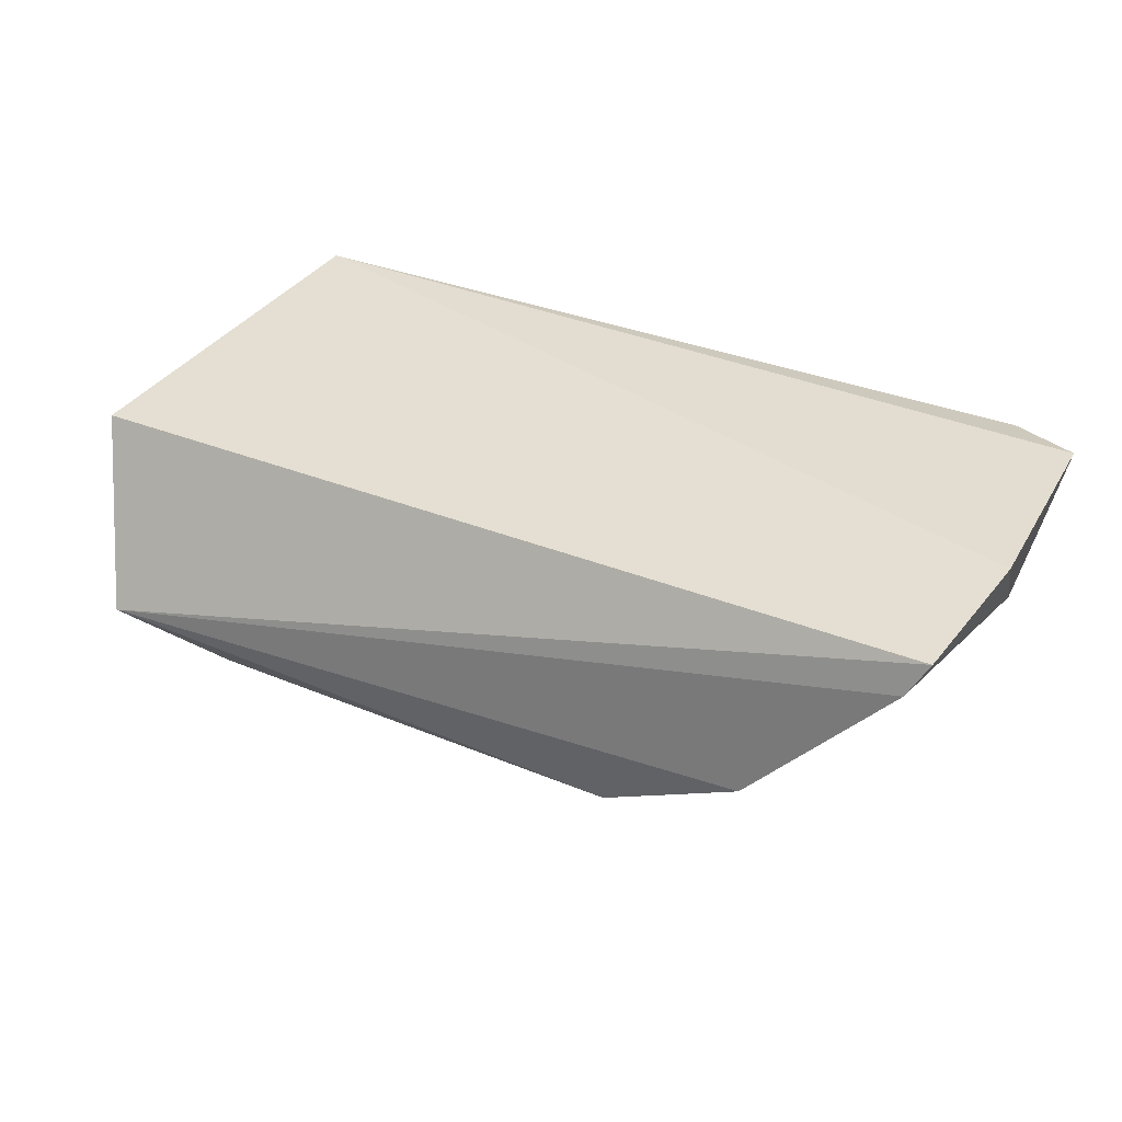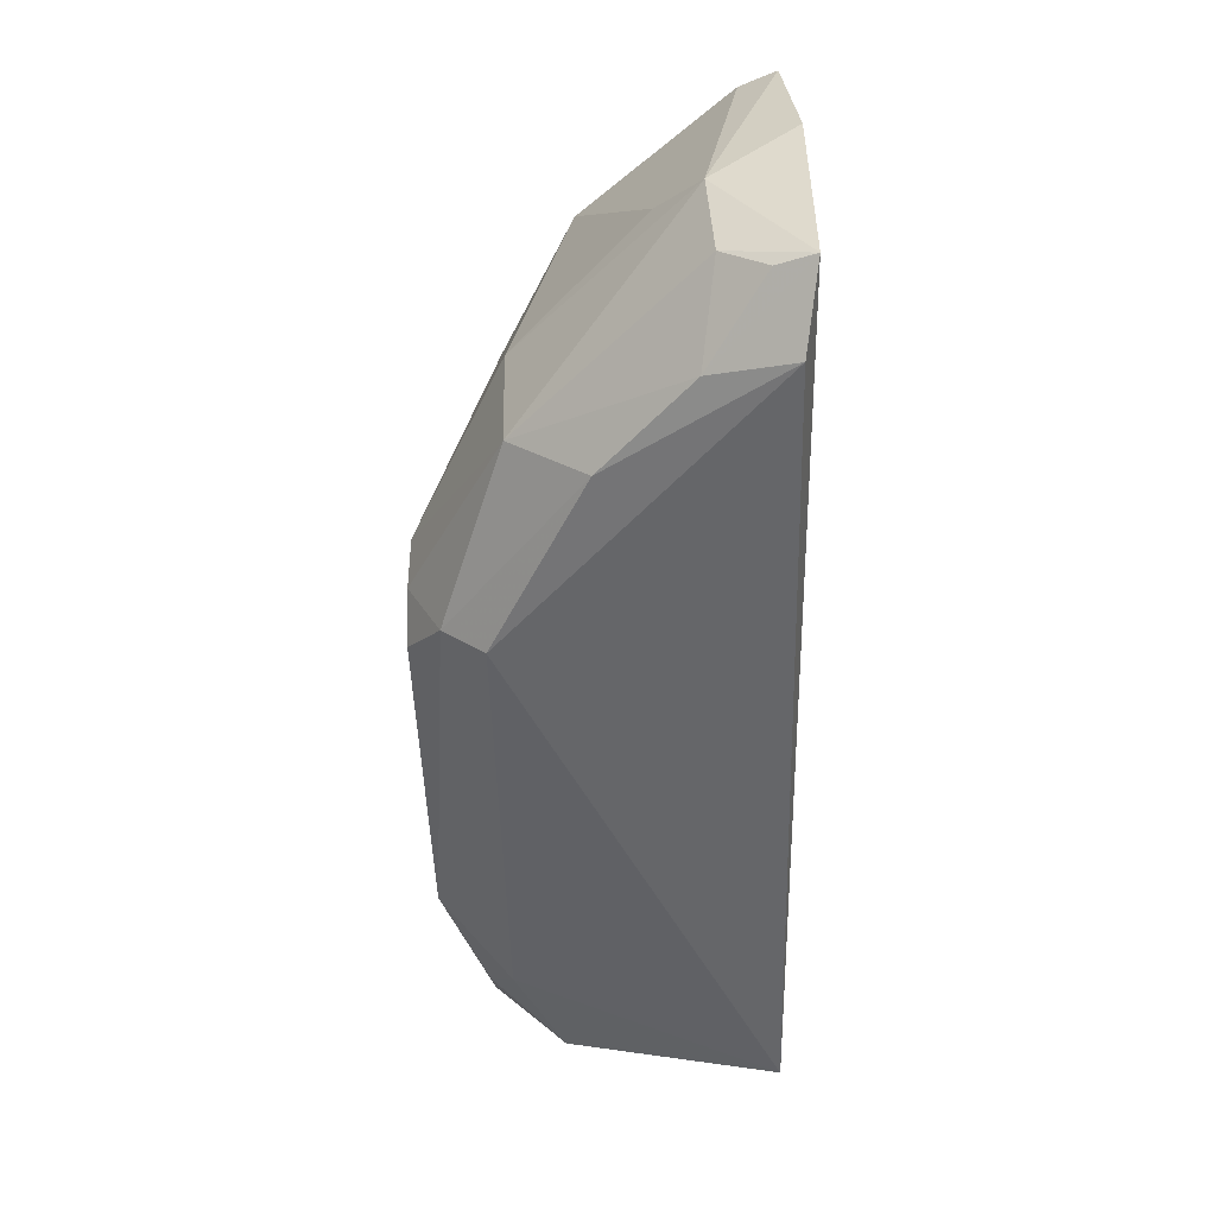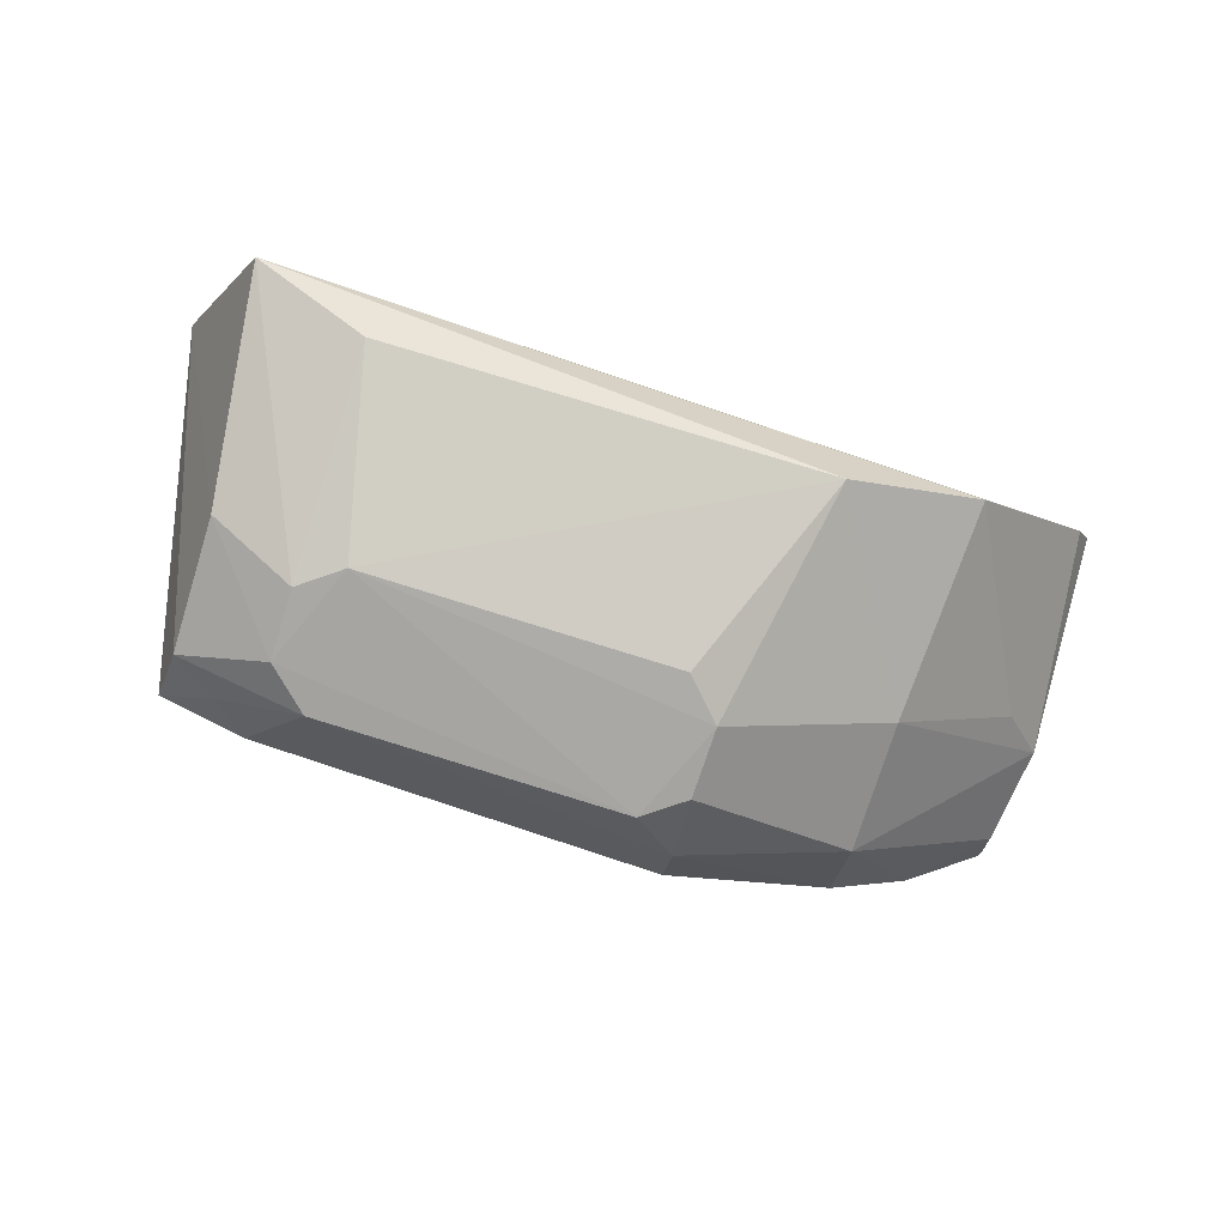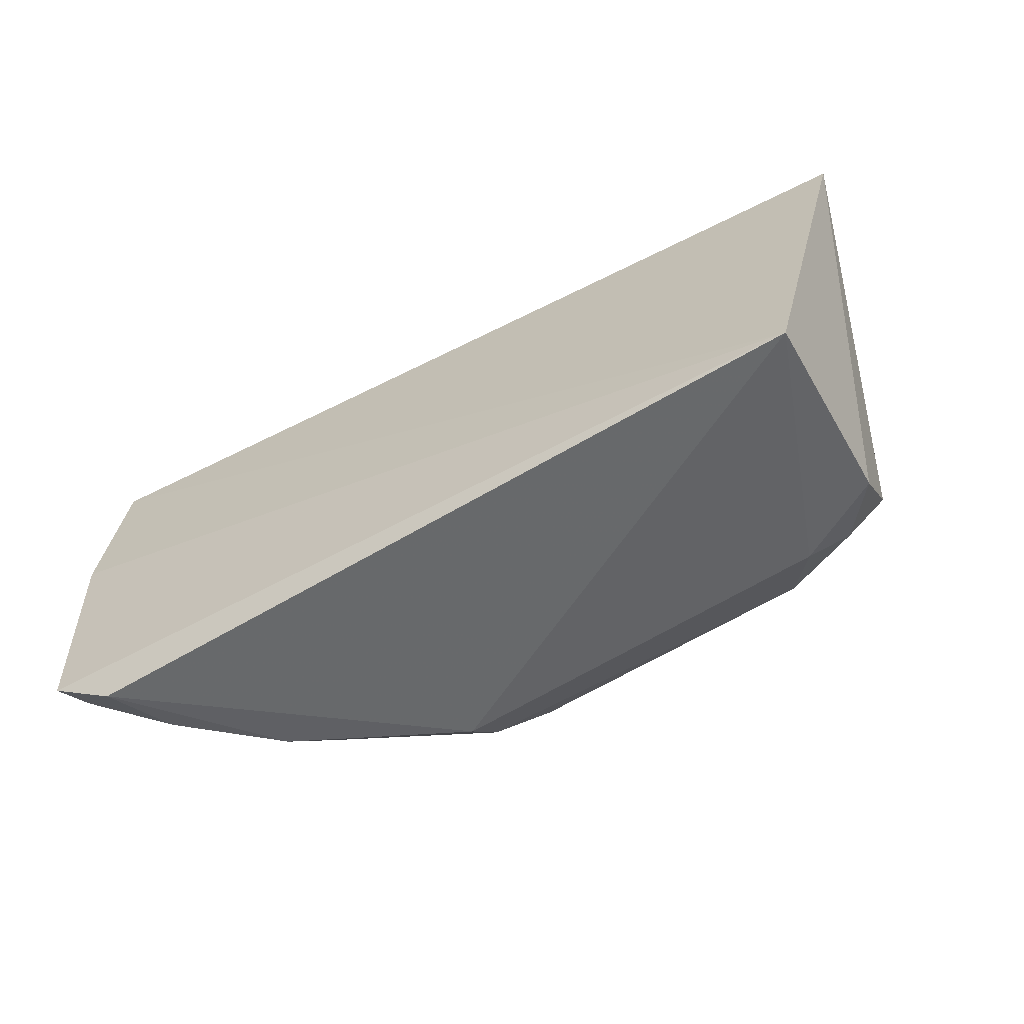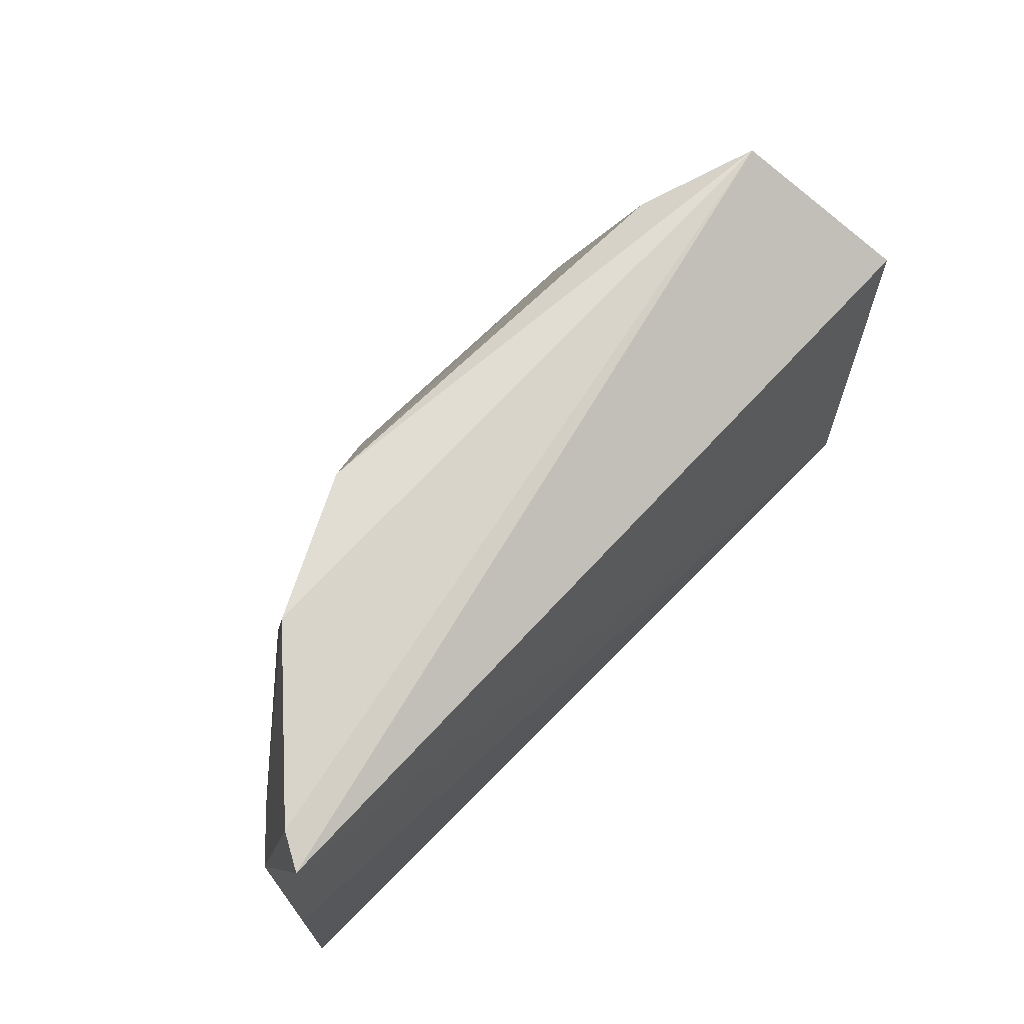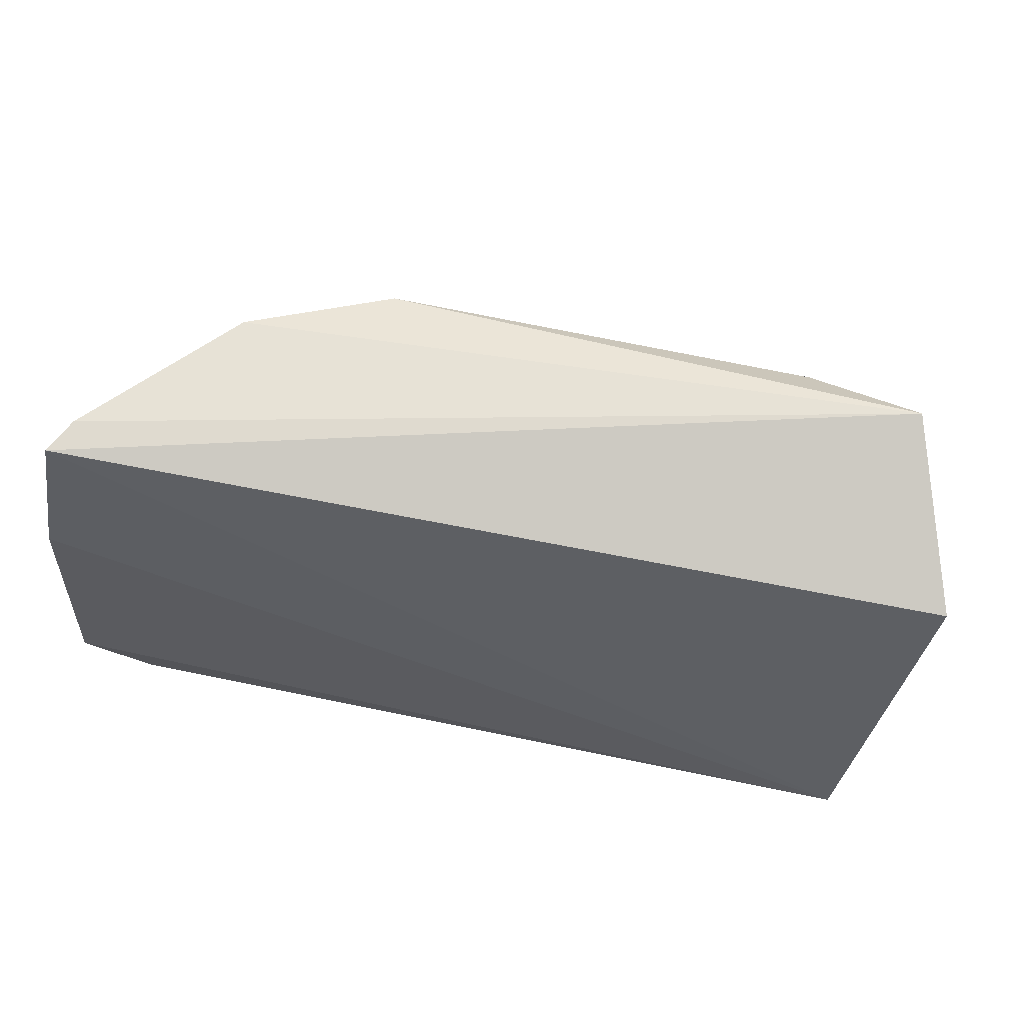
<metadata>
{"format":"obj","ext":"obj","renderer":"f3d","projection":"perspective","resolution":1024,"background":"white","views":[{"elev":36.6,"azim":26.8,"up":"+Y"},{"elev":-51.4,"azim":91.9,"up":"+Z"},{"elev":-75.2,"azim":-18.4,"up":"+Y"},{"elev":-55.7,"azim":-146.3,"up":"+Z"},{"elev":69.7,"azim":135.3,"up":"+Z"},{"elev":53.9,"azim":-167.0,"up":"+Z"}]}
</metadata>
<code>
v 0.03193 -0.01801 0.0246
v 0.03324 -0.01735 0.01593
v -0.01826 -0.01863 0.0003346
v -0.02228 -0.02112 0.02049
v 0.009347 -0.03794 0.005907
v 0.02189 -0.0324 0.01378
v 0.02916 -0.01814 0.0009857
v -0.0166 -0.03501 0.005839
v 0.03256 -0.02223 0.01192
v -0.01188 -0.03359 0.02504
v 0.01232 -0.03347 0.001634
v 0.03323 -0.0174 0.003504
v -0.01717 -0.03084 0.001922
v 0.02278 -0.02894 0.02644
v -0.01875 -0.0308 0.02678
v -0.009027 -0.03803 0.01412
v 0.02211 -0.03218 0.00583
v -0.01178 -0.03358 0.002023
v 0.03081 -0.02009 0.02517
v 0.0298 -0.02469 0.01422
v 0.01174 -0.03793 0.01201
v -0.01673 -0.0353 0.0139
v 0.01439 -0.03347 0.02584
v -0.008918 -0.03778 0.005707
v -0.01147 -0.03791 0.01221
v 0.01215 -0.03588 0.003754
v 0.02265 -0.02788 0.001899
v 0.03212 -0.02192 0.005881
v -0.01401 -0.03508 0.004189
v 0.01177 -0.03784 0.007744
v 0.00945 -0.03789 0.01435
v -0.01139 -0.03788 0.008001
v 0.02794 -0.02275 0.001988
v 0.03246 -0.01947 0.003821
f 1 2 3
f 1 3 4
f 9 2 1
f 11 3 7
f 12 7 3
f 12 3 2
f 12 2 9
f 13 8 4
f 13 4 3
f 15 1 4
f 17 9 6
f 18 13 3
f 18 3 11
f 19 14 9
f 19 9 1
f 19 15 14
f 19 1 15
f 20 14 6
f 20 6 9
f 20 9 14
f 21 17 6
f 21 16 5
f 22 15 4
f 22 4 8
f 23 15 10
f 23 14 15
f 23 10 16
f 23 21 6
f 23 6 14
f 25 16 10
f 25 10 15
f 25 15 22
f 26 5 24
f 26 24 18
f 26 18 11
f 27 11 7
f 27 26 11
f 27 17 26
f 28 12 9
f 28 9 17
f 29 8 13
f 29 13 18
f 29 24 8
f 29 18 24
f 30 21 5
f 30 17 21
f 30 26 17
f 30 5 26
f 31 23 16
f 31 16 21
f 31 21 23
f 32 24 5
f 32 5 16
f 32 16 25
f 32 8 24
f 32 25 22
f 32 22 8
f 33 27 7
f 33 7 12
f 33 28 17
f 33 17 27
f 34 33 12
f 34 12 28
f 34 28 33

</code>
